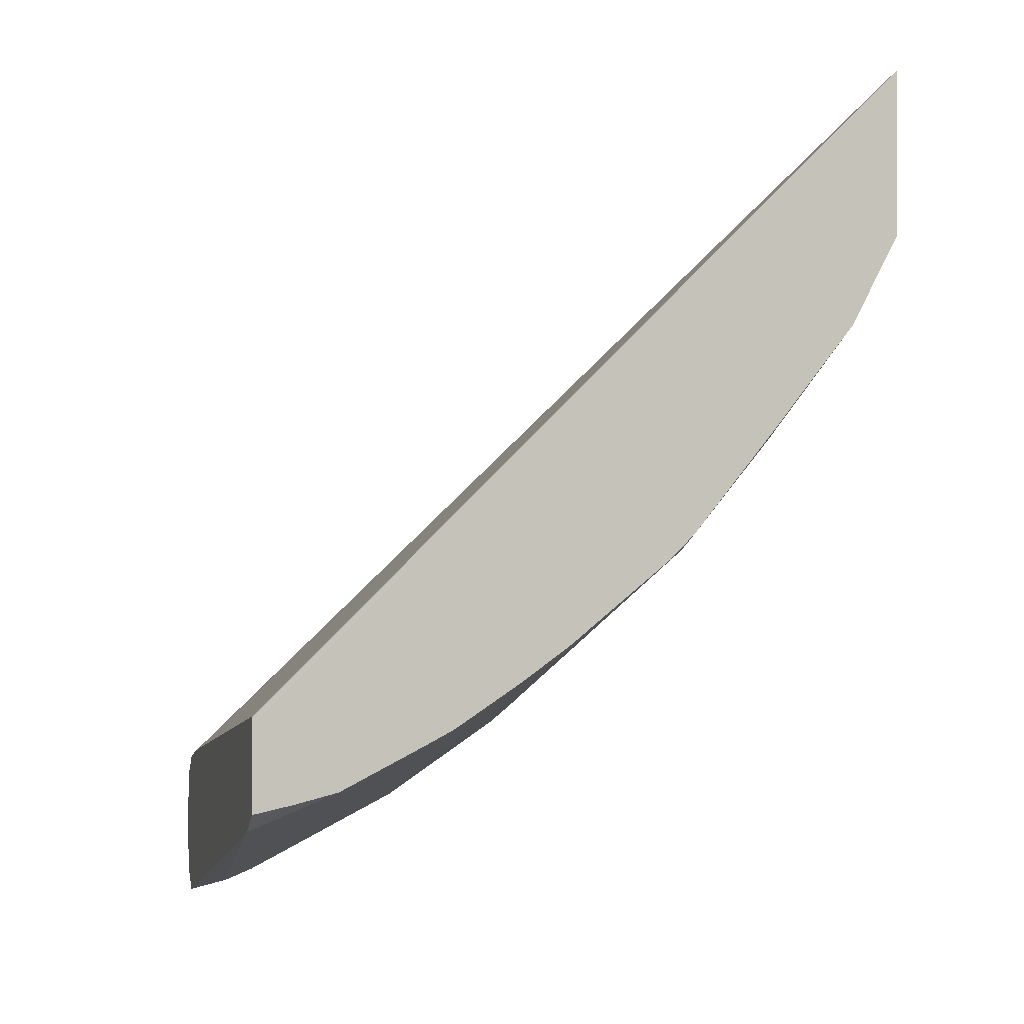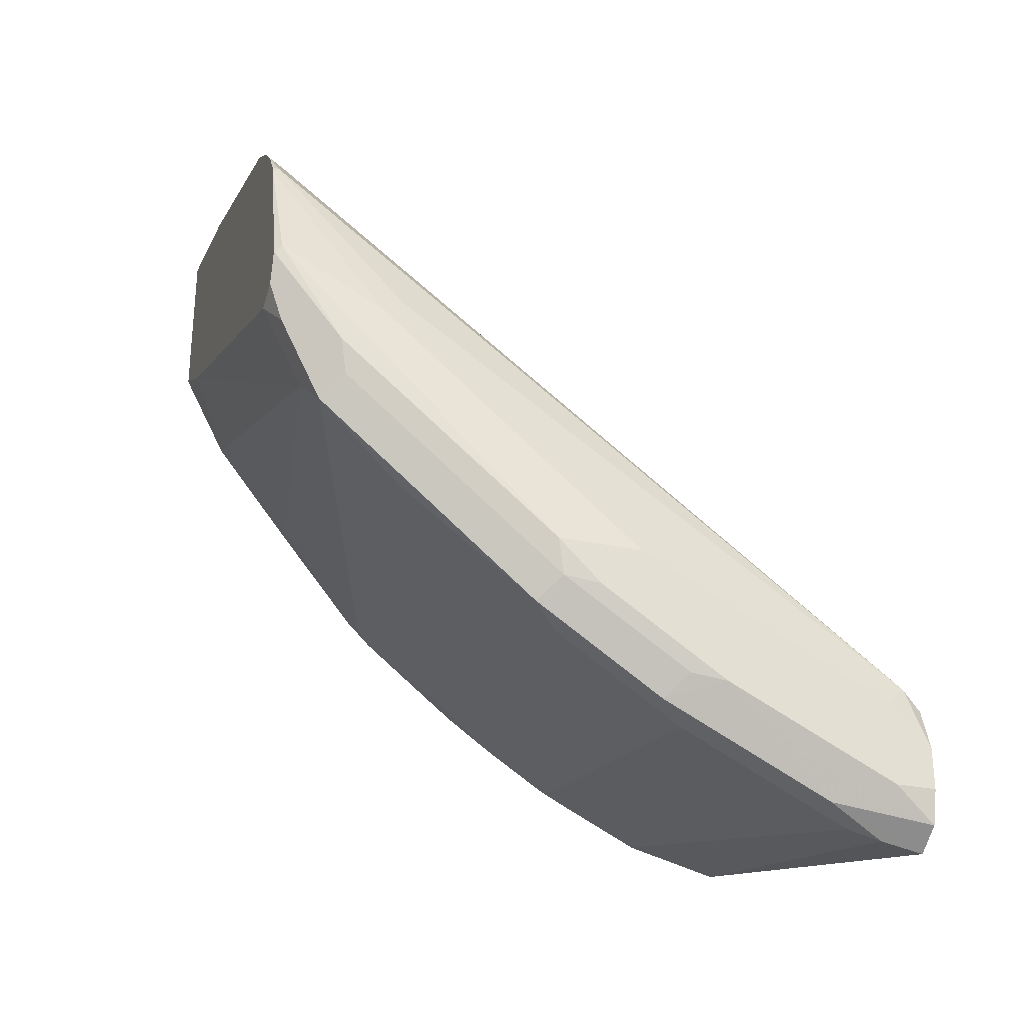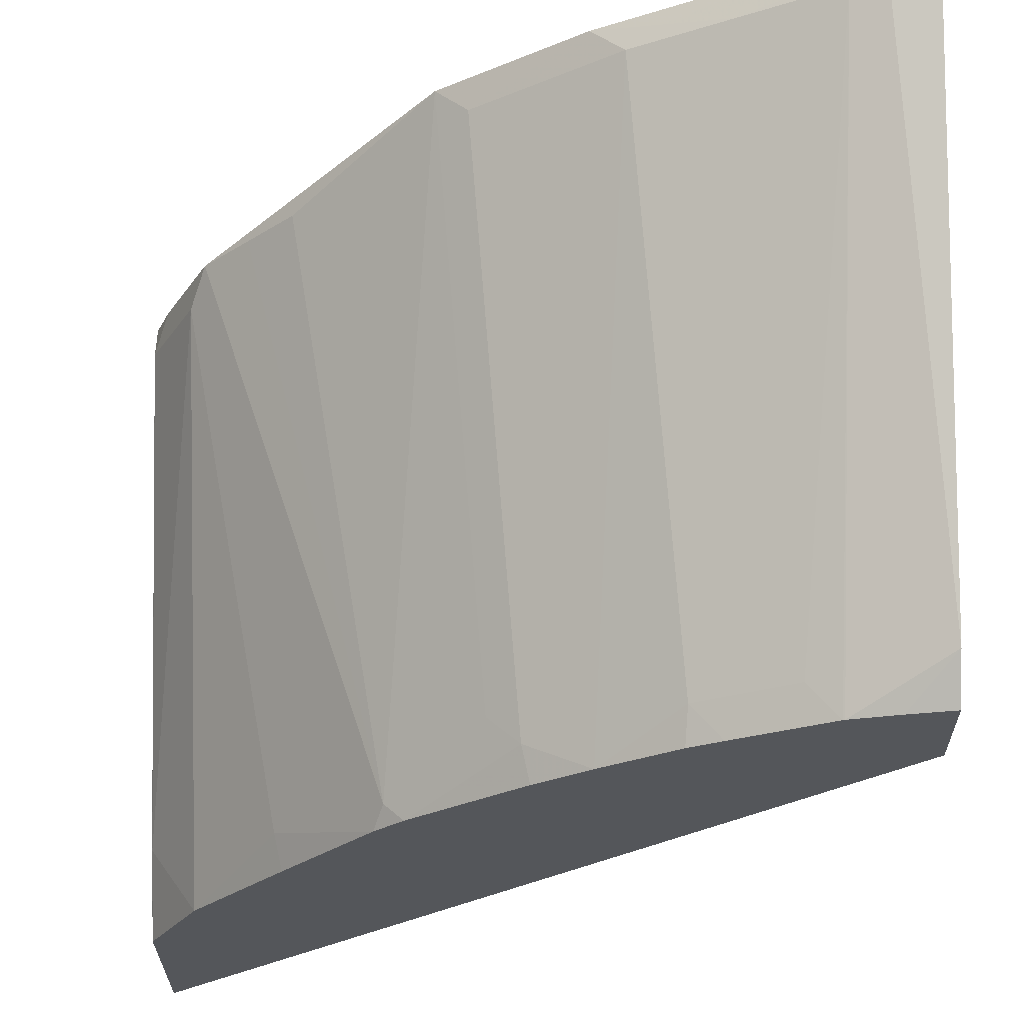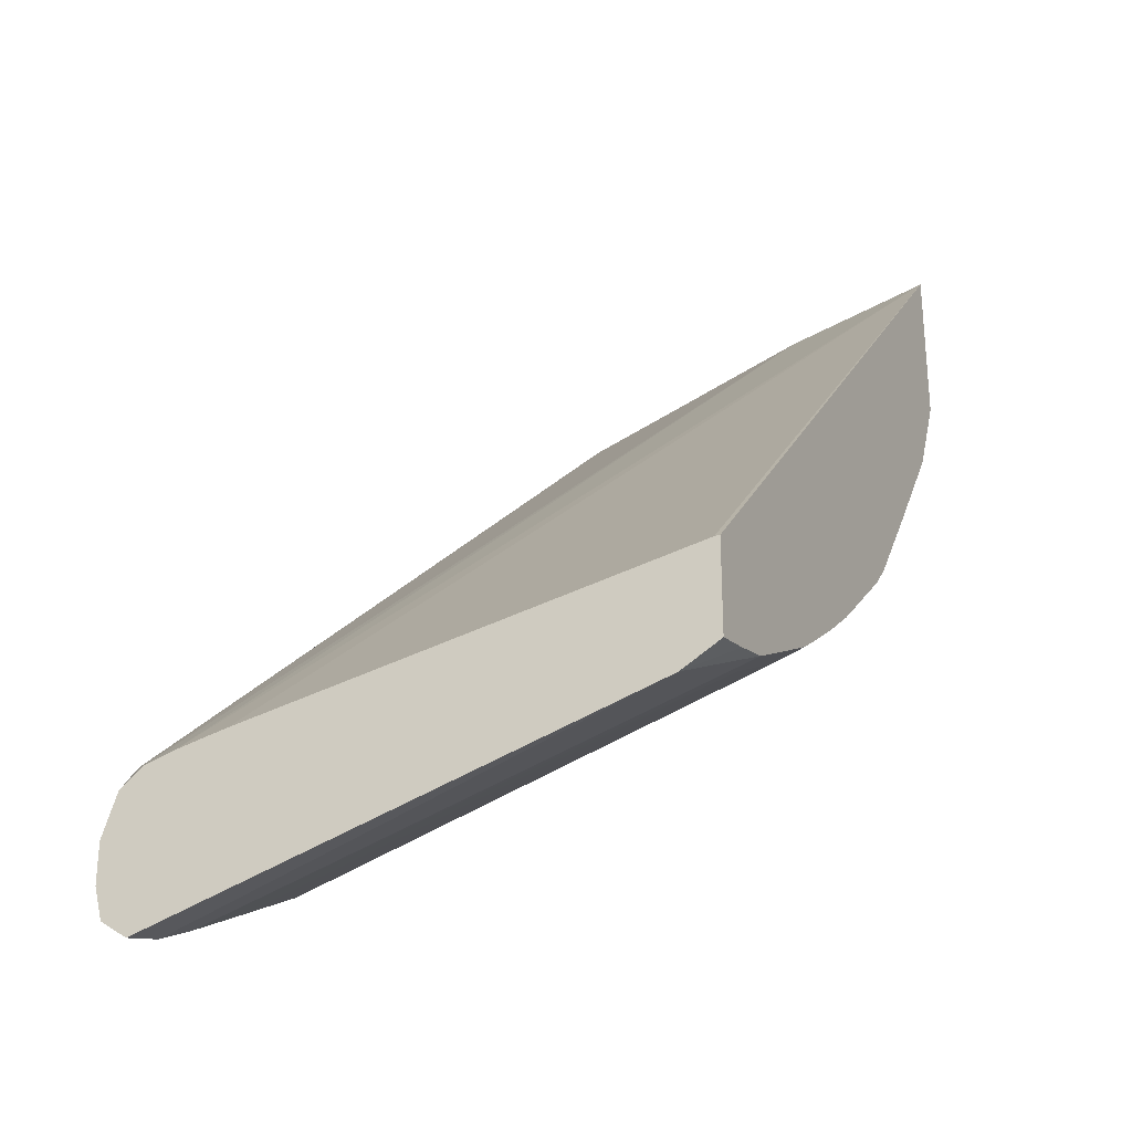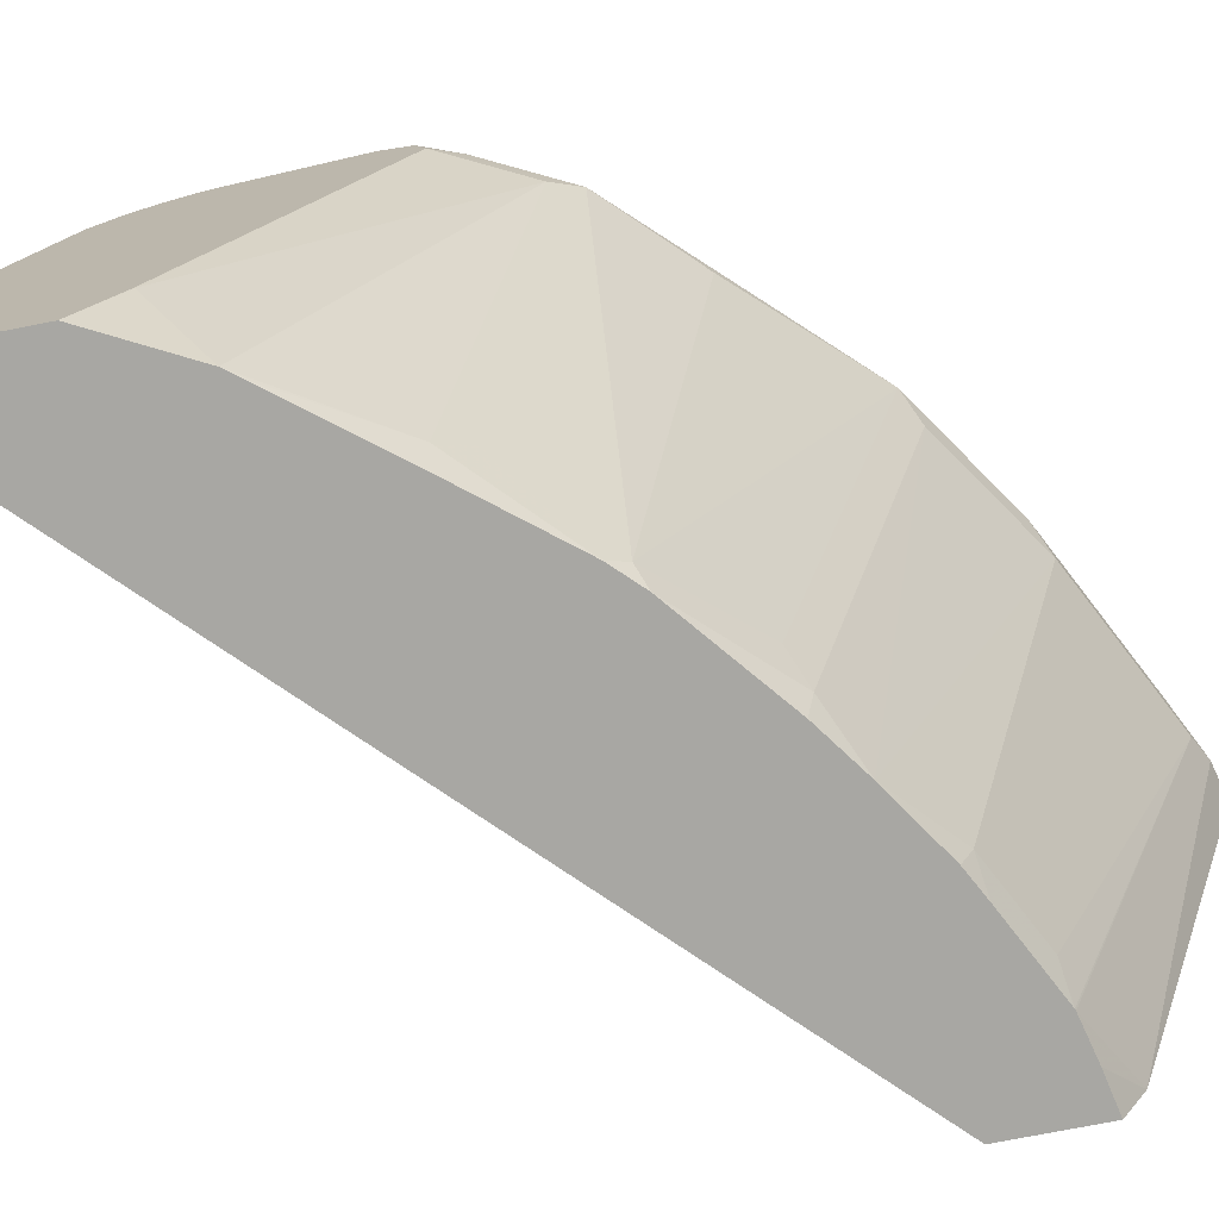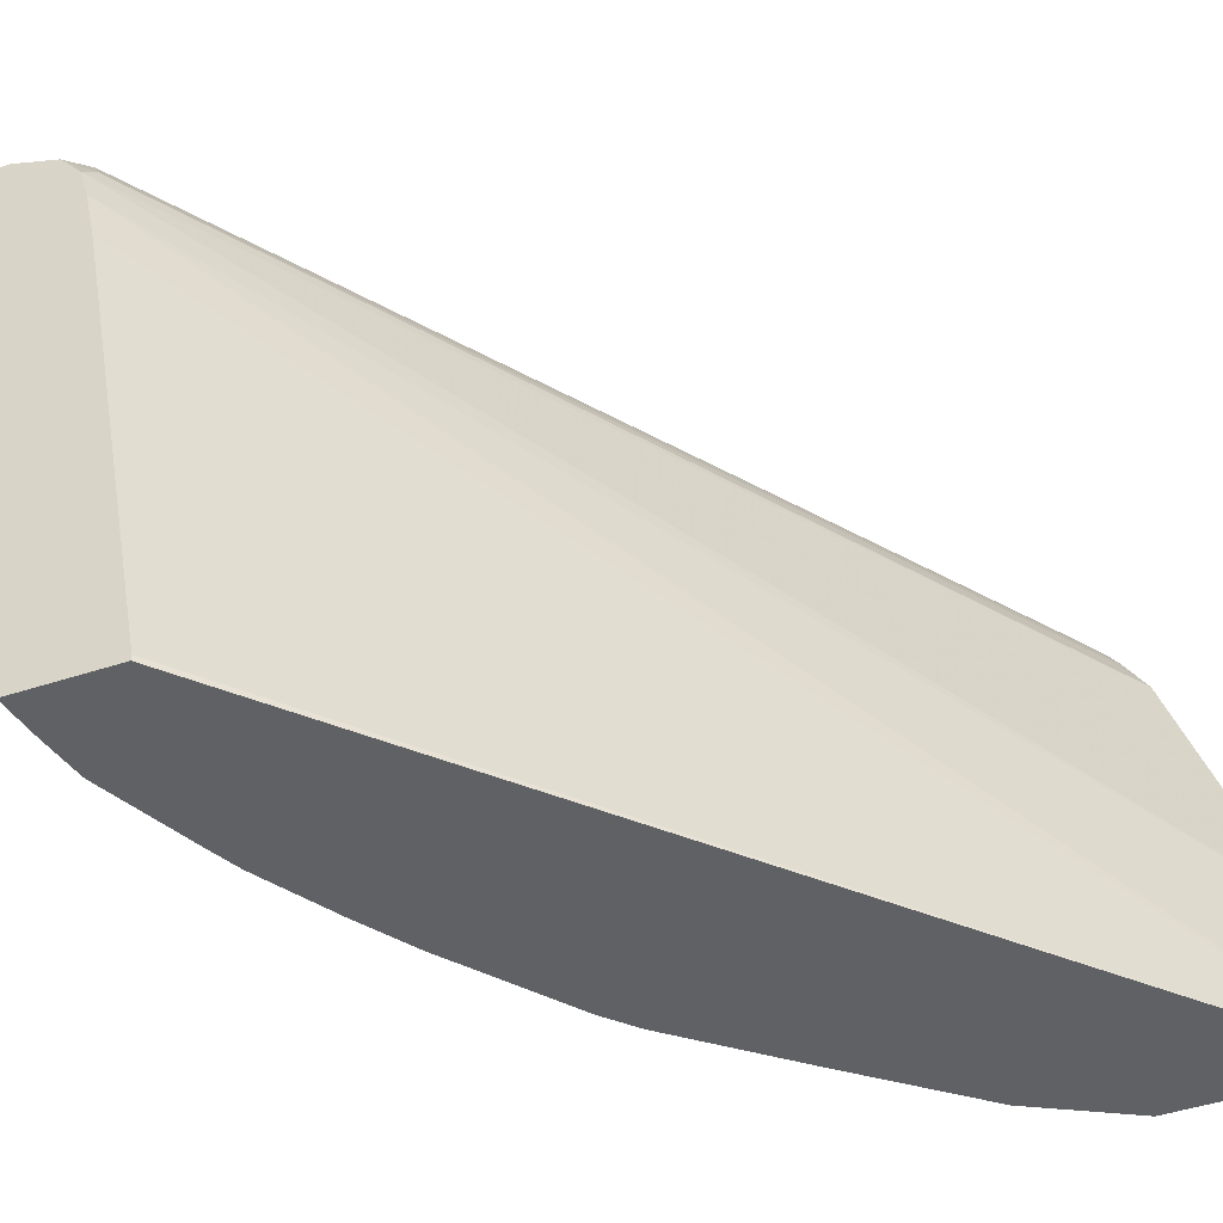
<metadata>
{"format":"obj","ext":"obj","renderer":"f3d","projection":"perspective","resolution":1024,"background":"white","views":[{"elev":0.8,"azim":-14.2,"up":"+Z"},{"elev":-28.6,"azim":162.2,"up":"+Z"},{"elev":-25.6,"azim":-179.6,"up":"+Y"},{"elev":-27.2,"azim":-64.5,"up":"+Z"},{"elev":-74.5,"azim":101.1,"up":"+Y"},{"elev":-46.4,"azim":-69.3,"up":"+Y"}]}
</metadata>
<code>
v 0.125 -0.1434 -0.1064
v 0.125 -0.1412 -0.1064
v 0.125 -0.1434 -0.1454
v 0.4023 -0.1434 0.1641
v 0.125 0.05398 -0.1419
v 0.125 -0.1266 -0.1549
v 0.142 -0.1434 -0.1419
v 0.4023 -0.1434 0.09315
v 0.4023 -0.07714 0.1481
v 0.125 0.07592 -0.1466
v 0.125 0.09084 -0.2172
v 0.142 0.08871 -0.2129
v 0.1597 -0.1434 -0.1377
v 0.4022 -0.1124 0.07688
v 0.4023 -0.1122 0.07714
v 0.3822 -0.1434 0.05467
v 0.4023 -0.07677 0.148
v 0.125 0.08947 -0.1504
v 0.125 0.1027 -0.2092
v 0.1656 0.09463 -0.2011
v 0.1893 0.08279 -0.1893
v 0.1538 0.08279 -0.207
v 0.1604 -0.1434 -0.1374
v 0.3844 0.06506 -0.02954
v 0.4023 0.06484 0.006069
v 0.378 -0.1434 0.04933
v 0.3489 -0.1301 0.005883
v 0.4023 0.02967 0.1125
v 0.1301 0.09463 -0.1479
v 0.125 0.09913 -0.1582
v 0.125 0.1065 -0.1952
v 0.142 0.1065 -0.1952
v 0.213 0.1065 -0.1597
v 0.1716 0.1005 -0.1893
v 0.2366 0.09463 -0.1656
v 0.213 0.08871 -0.1774
v 0.2248 0.08279 -0.1715
v 0.1716 -0.1301 -0.136
v 0.1958 -0.1434 -0.1197
v 0.3785 0.07687 -0.04137
v 0.4023 0.06518 0.006032
v 0.346 -0.1434 0.008869
v 0.3112 -0.1434 -0.03402
v 0.343 -0.1183 -0.005949
v 0.4023 0.04402 0.1036
v 0.3963 0.04138 0.1005
v 0.1331 0.102 -0.1508
v 0.125 0.09998 -0.1589
v 0.125 0.1065 -0.1774
v 0.2277 0.1035 -0.1567
v 0.2661 0.1065 -0.1242
v 0.2809 0.1035 -0.1212
v 0.2898 0.09463 -0.1301
v 0.278 0.08279 -0.136
v 0.2366 -0.1434 -0.0946
v 0.207 -0.1301 -0.1183
v 0.2081 -0.1434 -0.1133
v 0.3697 0.08575 -0.03253
v 0.3963 0.07687 -0.005949
v 0.3075 -0.136 -0.04137
v 0.3608 0.07687 -0.05914
v 0.4023 0.07829 0.0104
v 0.3002 -0.1434 -0.04507
v 0.4023 0.04801 0.1007
v 0.142 0.1065 -0.1597
v 0.3948 0.05545 0.08871
v 0.4023 0.05753 0.09203
v 0.3992 0.06653 0.07982
v 0.346 0.08428 0.008869
v 0.2839 0.1065 -0.1064
v 0.3726 0.08871 -0.01774
v 0.343 0.07687 -0.07687
v 0.2721 -0.1183 -0.07687
v 0.2602 -0.1301 -0.0828
v 0.2573 -0.1434 -0.07982
v 0.4023 0.08267 0.0235
v 0.2484 0.1065 -0.1064
v 0.4023 0.06601 0.08087
v 0.4023 0.06807 0.07676
v 0.3549 0.08871 -1.471e-05
v 0.3992 0.08428 0.0266
v 0.4022 0.08279 0.02365
v 0.4023 0.08264 0.02384
f 35 37 36
f 35 50 52
f 35 52 53
f 37 54 55
f 37 55 56
f 38 56 39
f 39 56 57
f 40 59 41
f 45 64 47
f 40 44 43
f 40 43 60
f 40 61 53
f 40 53 58
f 41 59 62
f 35 54 37
f 43 63 60
f 40 58 59
f 40 60 61
f 31 49 65
f 33 52 50
f 27 42 43
f 47 65 49
f 27 43 44
f 27 44 40
f 28 45 46
f 28 46 29
f 29 47 48
f 29 48 30
f 29 46 45
f 29 45 47
f 31 65 77
f 31 77 70
f 31 70 51
f 31 51 33
f 31 33 32
f 33 50 35
f 33 51 52
f 35 53 54
f 47 49 48
f 60 74 73
f 47 66 67
f 64 67 66
f 65 69 77
f 67 78 68
f 68 78 79
f 68 79 69
f 69 79 80
f 69 80 77
f 70 77 81
f 70 81 71
f 71 81 82
f 71 82 76
f 76 82 83
f 77 80 81
f 79 83 81
f 79 81 80
f 81 83 82
f 26 42 27
f 63 75 74
f 47 64 66
f 60 72 61
f 59 76 62
f 47 67 68
f 47 68 69
f 47 69 65
f 51 70 52
f 52 70 71
f 52 71 58
f 52 58 53
f 53 61 72
f 53 72 60
f 53 60 73
f 53 73 74
f 53 74 54
f 54 74 55
f 55 57 56
f 55 74 75
f 58 71 76
f 58 76 59
f 60 63 74
f 24 41 25
f 4 15 25
f 24 27 40
f 1 42 26
f 1 26 16
f 1 16 8
f 1 8 4
f 1 4 2
f 2 4 5
f 3 6 7
f 1 43 42
f 4 8 15
f 4 41 62
f 4 62 76
f 4 76 83
f 4 83 79
f 4 79 78
f 4 78 67
f 4 67 64
f 4 25 41
f 1 63 43
f 1 75 63
f 1 55 75
f 24 40 41
f 1 5 10
f 1 10 18
f 1 18 30
f 1 30 48
f 1 48 49
f 1 49 31
f 1 31 19
f 1 19 11
f 1 11 6
f 1 6 3
f 1 3 7
f 1 7 13
f 1 13 23
f 1 23 39
f 1 39 57
f 1 57 55
f 4 64 45
f 4 45 28
f 1 2 5
f 4 17 9
f 16 27 24
f 17 28 18
f 18 28 29
f 18 29 30
f 19 31 32
f 19 32 33
f 19 33 34
f 19 34 20
f 20 35 36
f 20 34 33
f 20 33 35
f 21 36 37
f 21 37 56
f 21 56 38
f 21 38 22
f 22 38 23
f 4 28 17
f 16 26 27
f 14 25 15
f 23 38 39
f 14 16 24
f 14 24 25
f 4 9 10
f 4 10 5
f 6 11 12
f 6 12 13
f 6 13 7
f 8 16 14
f 9 17 18
f 8 14 15
f 9 18 10
f 11 19 20
f 11 20 12
f 12 20 36
f 12 36 21
f 12 21 22
f 12 22 13
f 13 22 23

</code>
